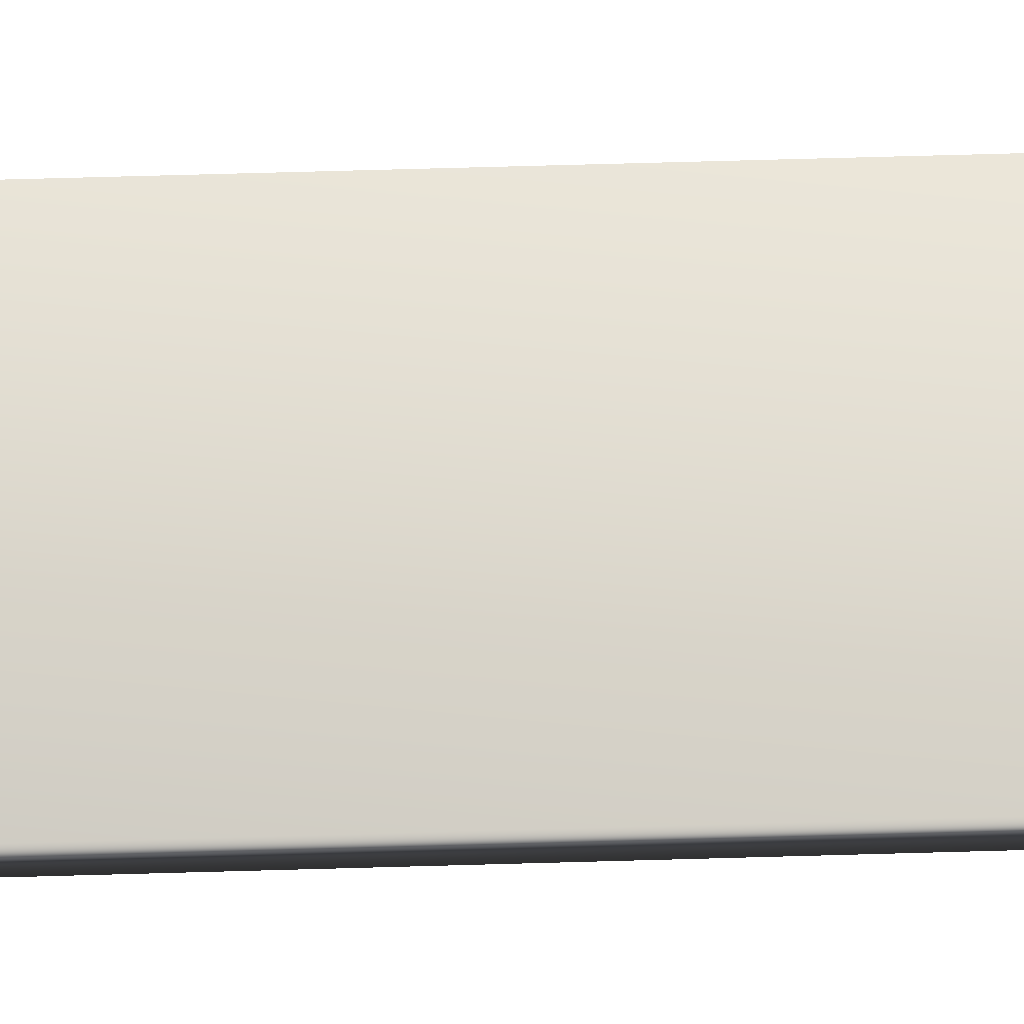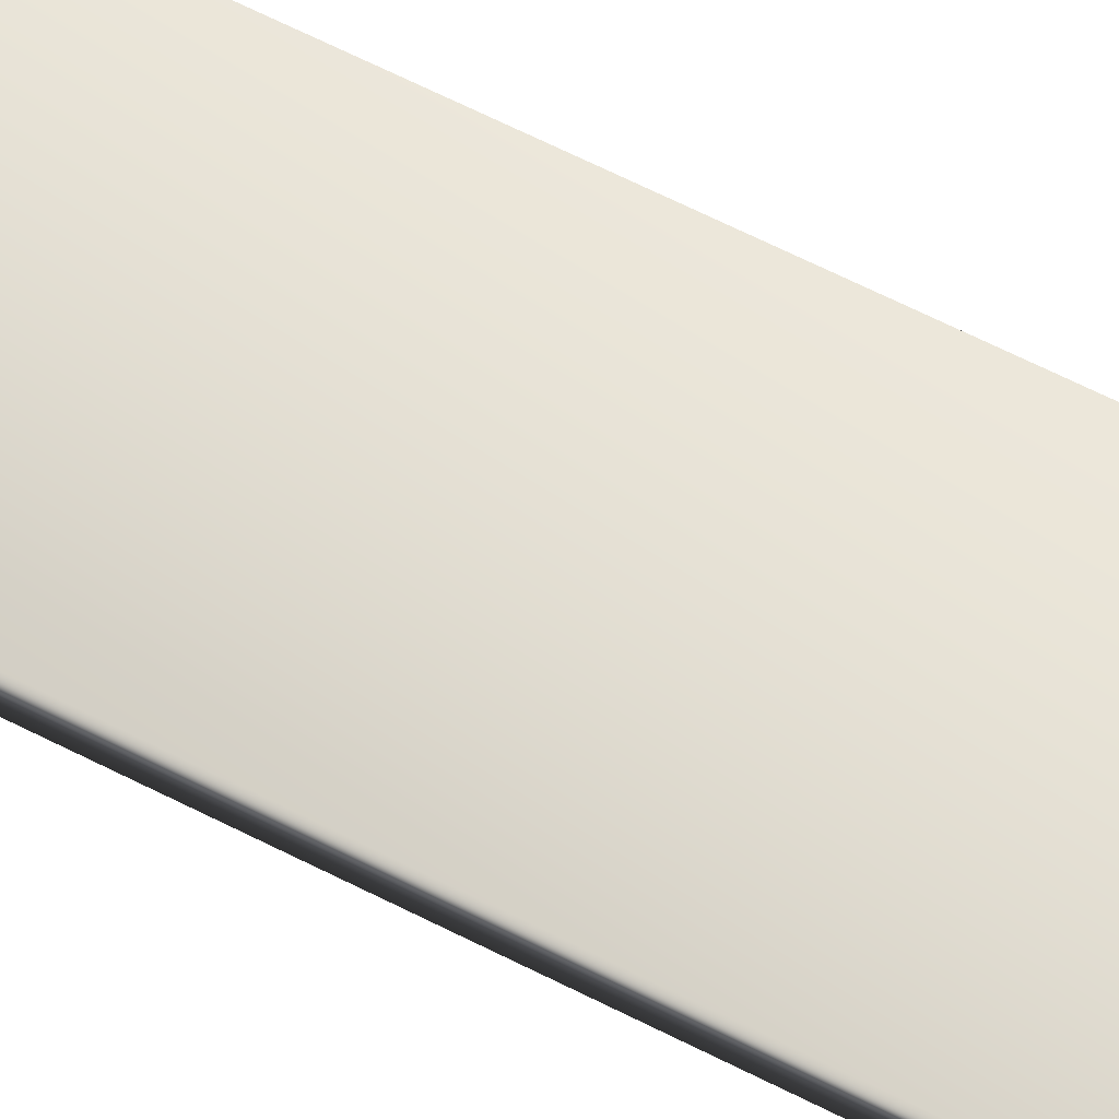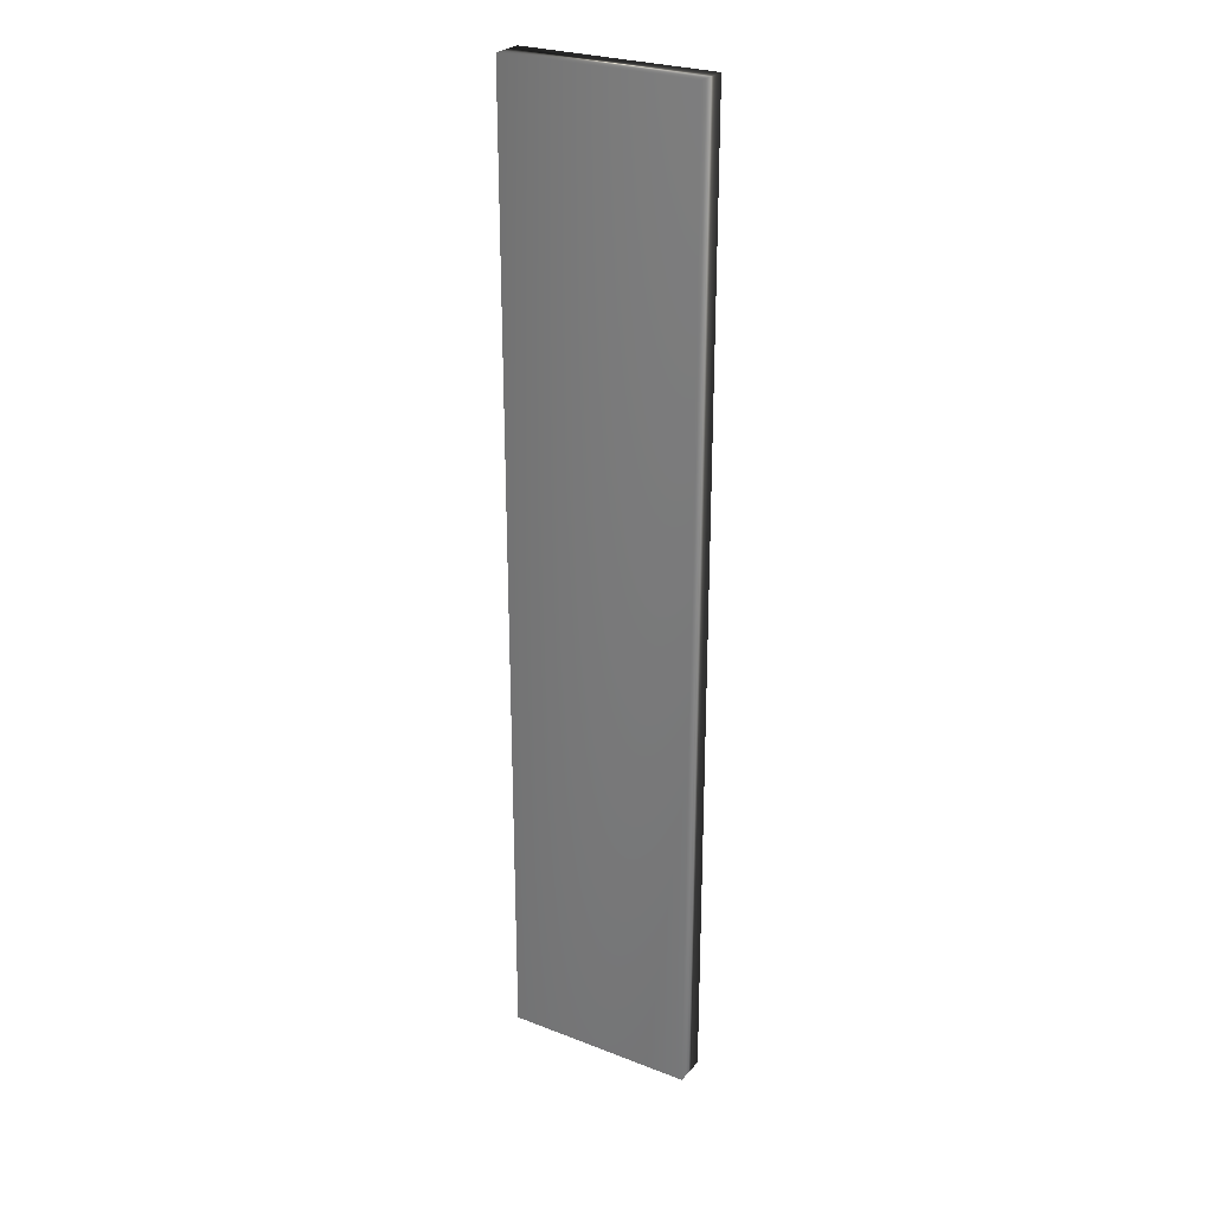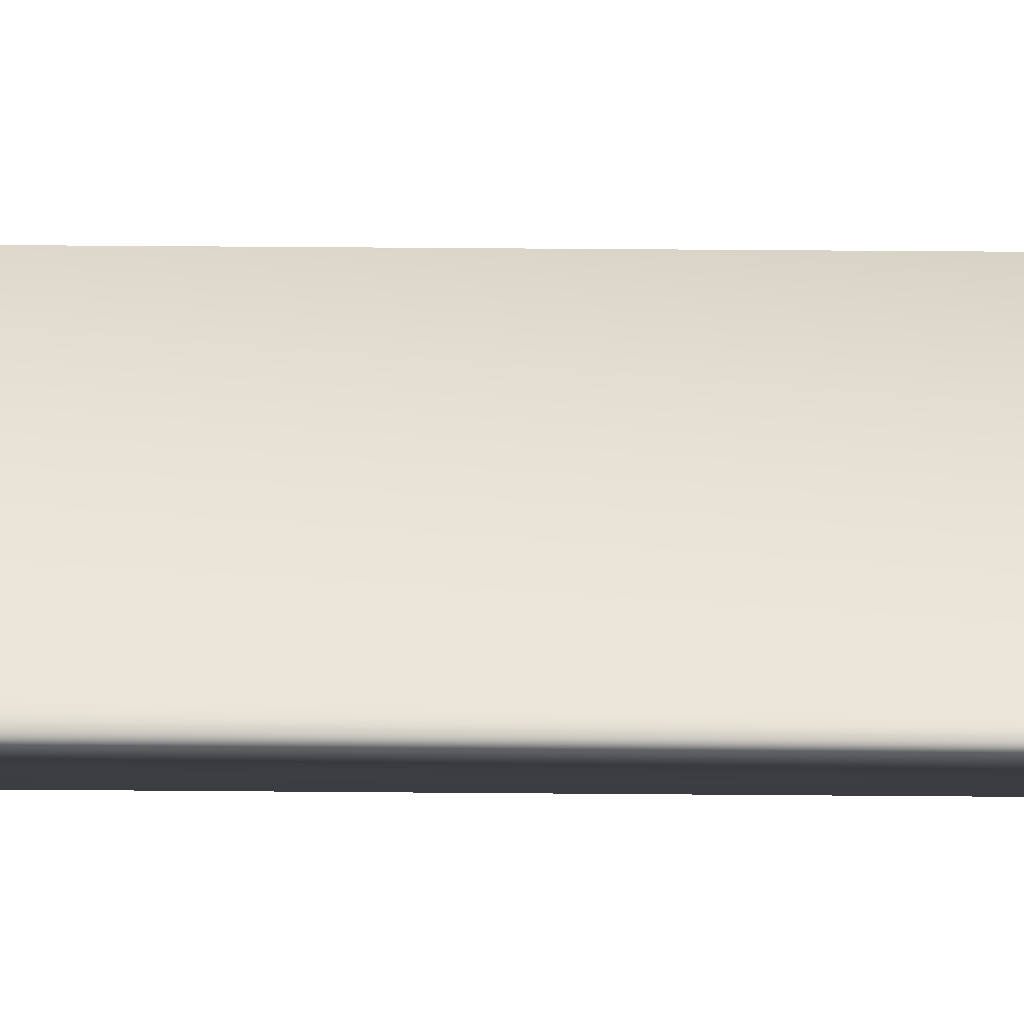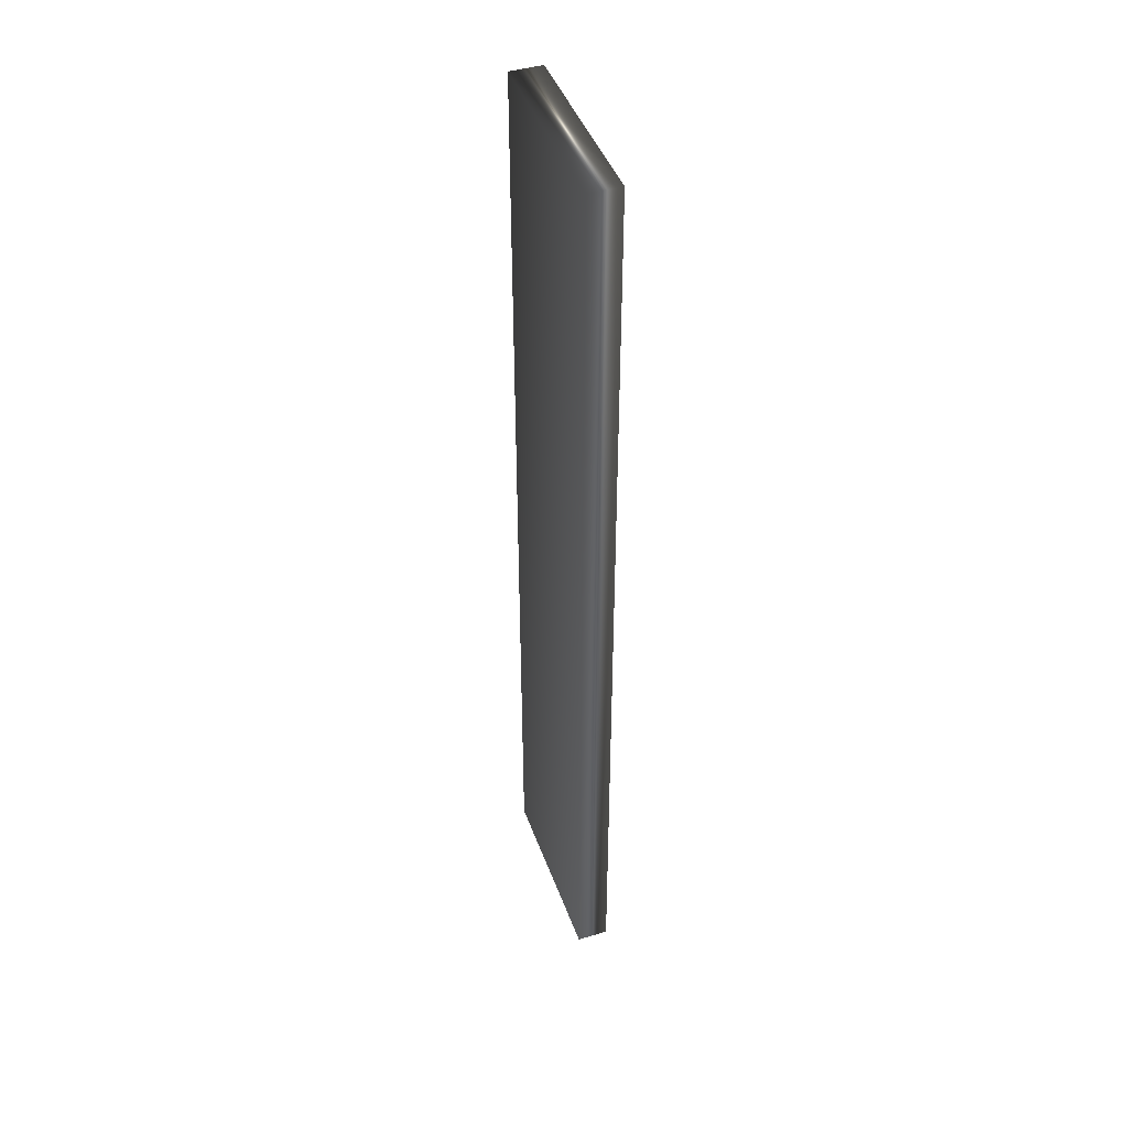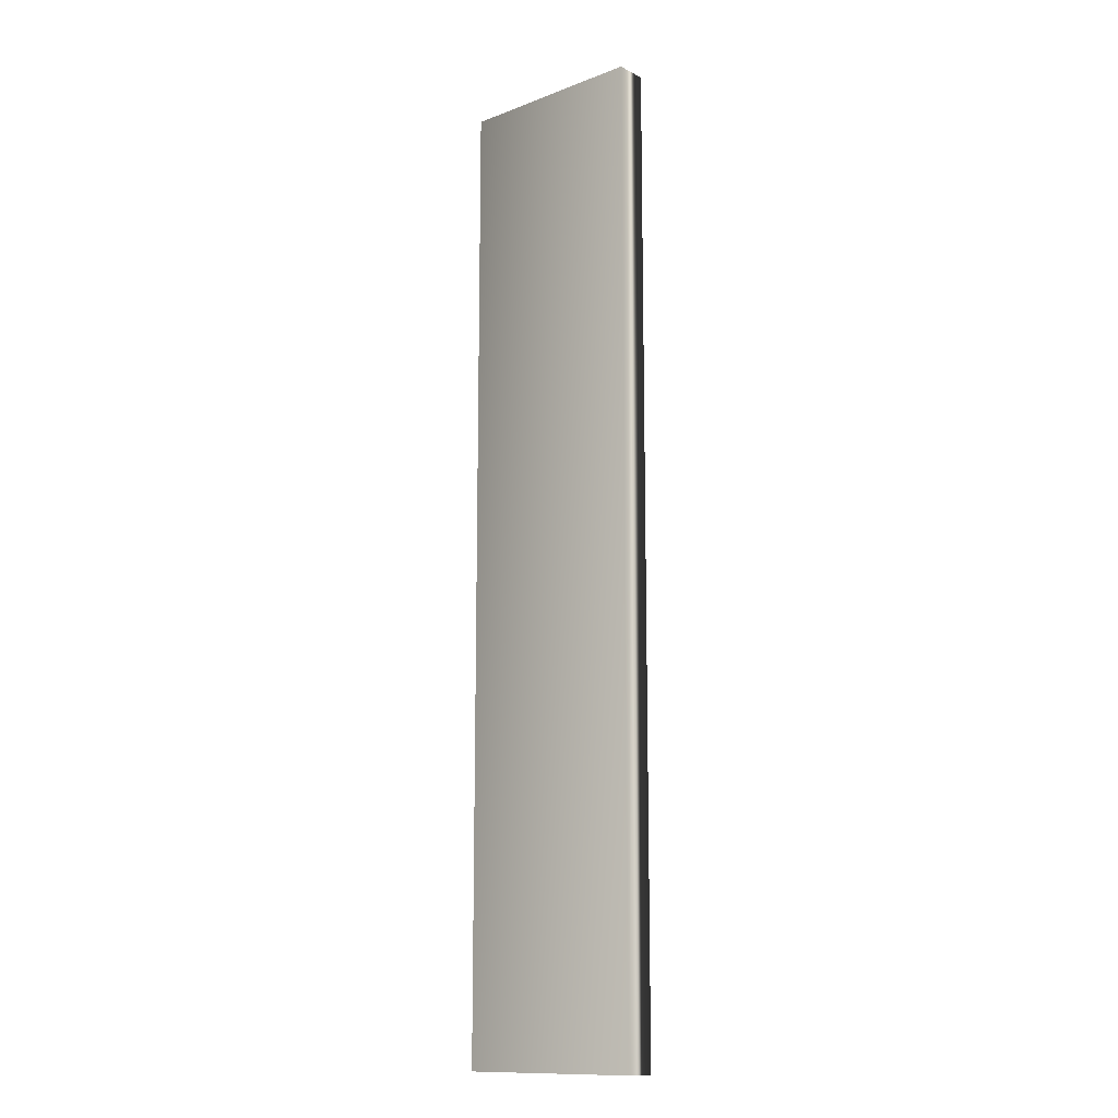
<metadata>
{"format":"obj","ext":"obj","renderer":"f3d","projection":"perspective","resolution":1024,"background":"white","views":[{"elev":70.5,"azim":-91.6,"up":"+Z"},{"elev":66.2,"azim":-63.1,"up":"+Z"},{"elev":26.7,"azim":31.1,"up":"+Y"},{"elev":40.8,"azim":90.6,"up":"+Z"},{"elev":44.2,"azim":70.7,"up":"+Y"},{"elev":-13.0,"azim":-139.0,"up":"+Y"}]}
</metadata>
<code>
v -47.84 18.67 -111.3
v -47.84 0.1667 -111.3
v -47.84 18.67 -110.7
v -47.84 0.1667 -110.7
v -44.2 0.1667 -110.7
v -44.2 18.67 -110.7
v -44.2 18.67 -111.3
v -44.2 0.1667 -111.3
f 1 2 3
f 3 2 4
f 5 6 4
f 4 6 3
f 1 3 7
f 7 3 6
f 8 5 2
f 2 5 4
f 2 1 8
f 8 1 7
f 8 7 5
f 5 7 6

</code>
